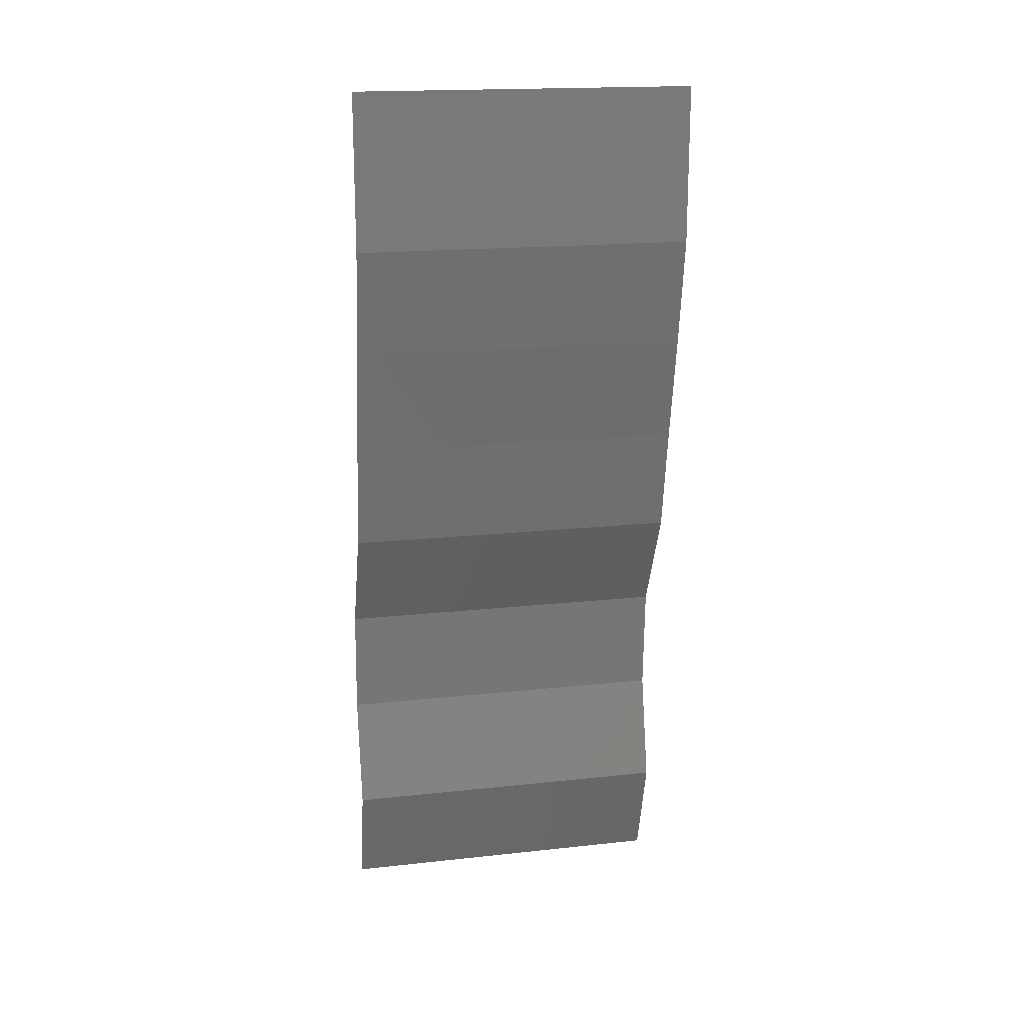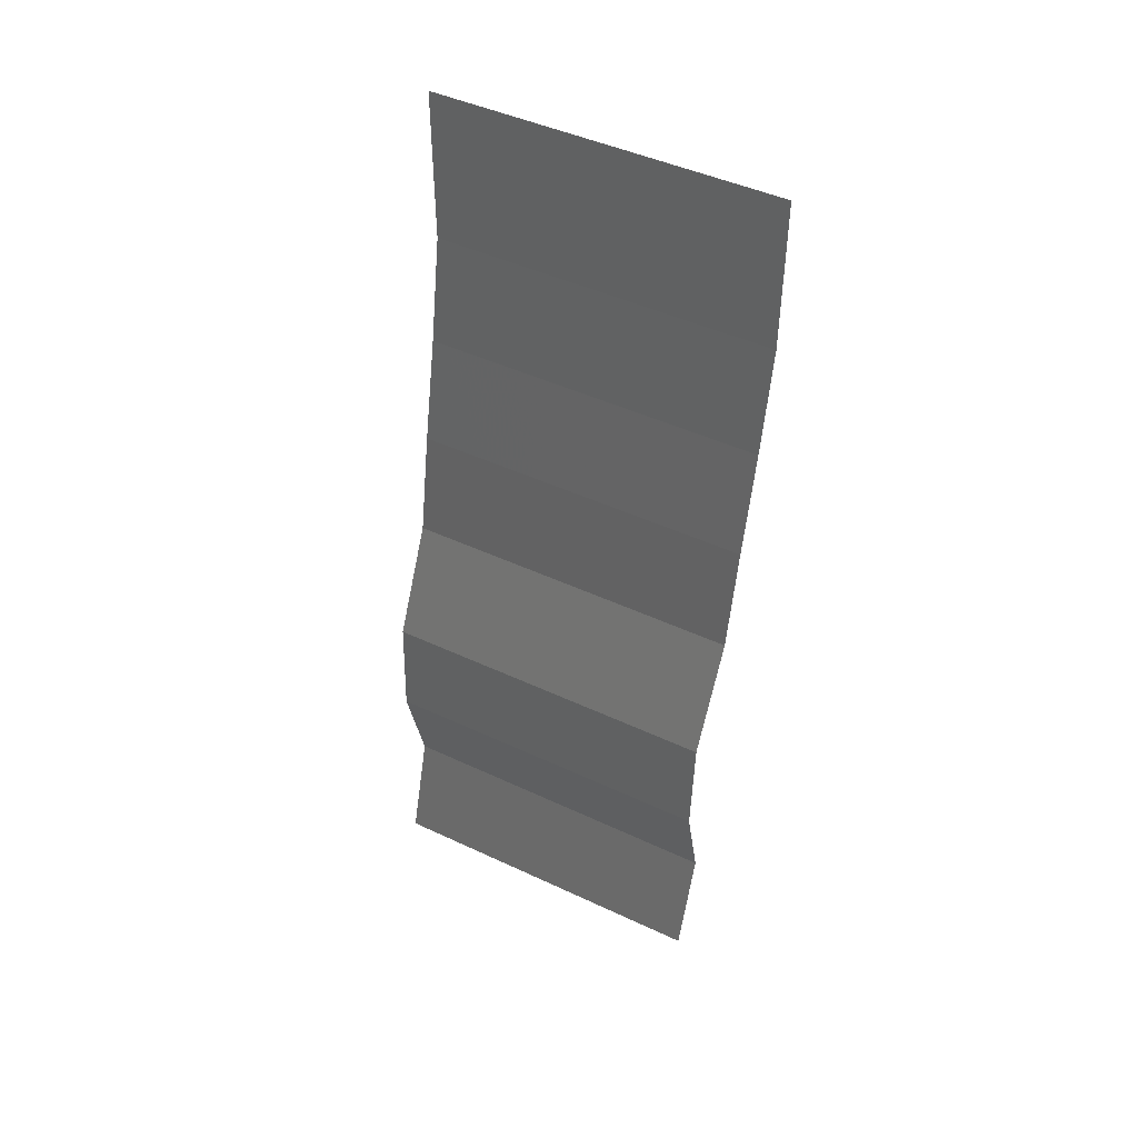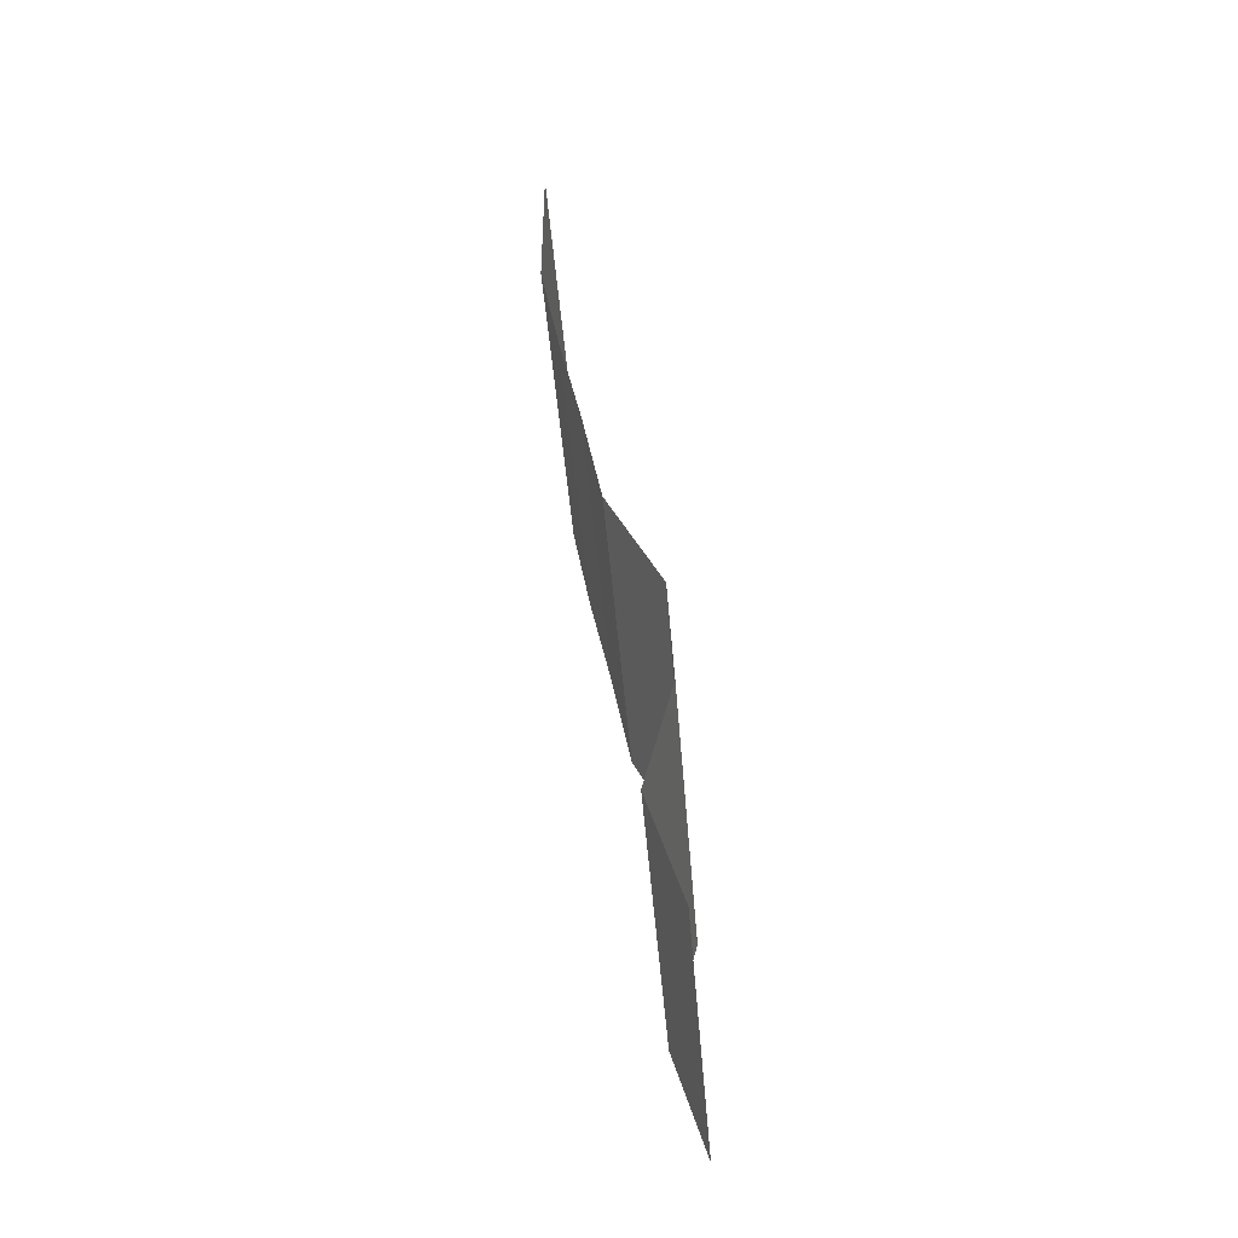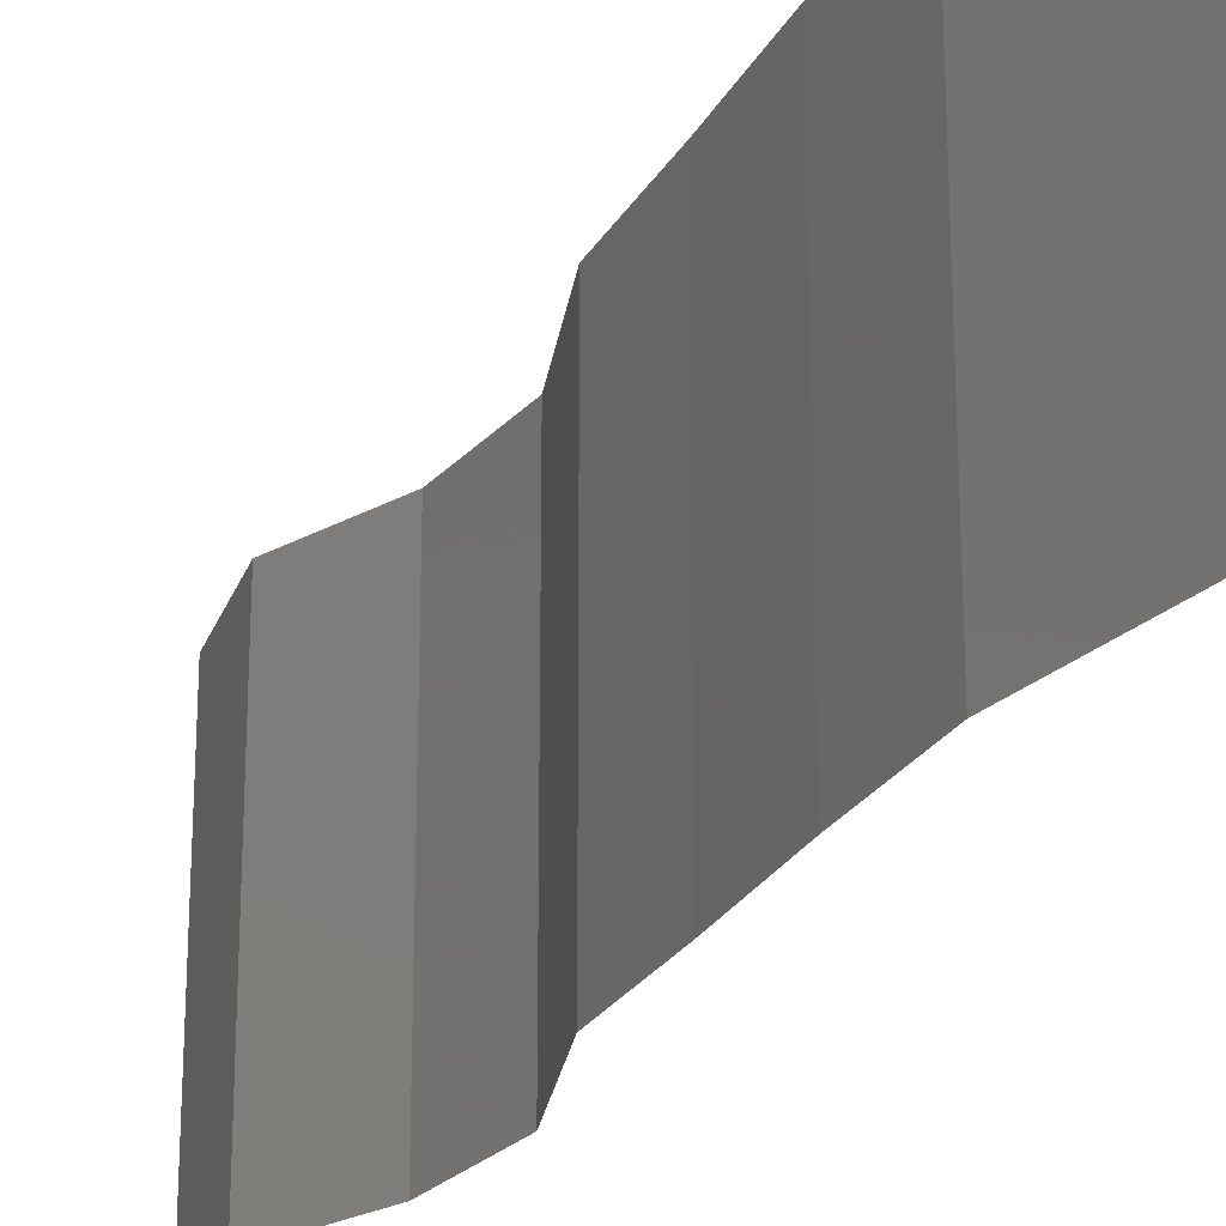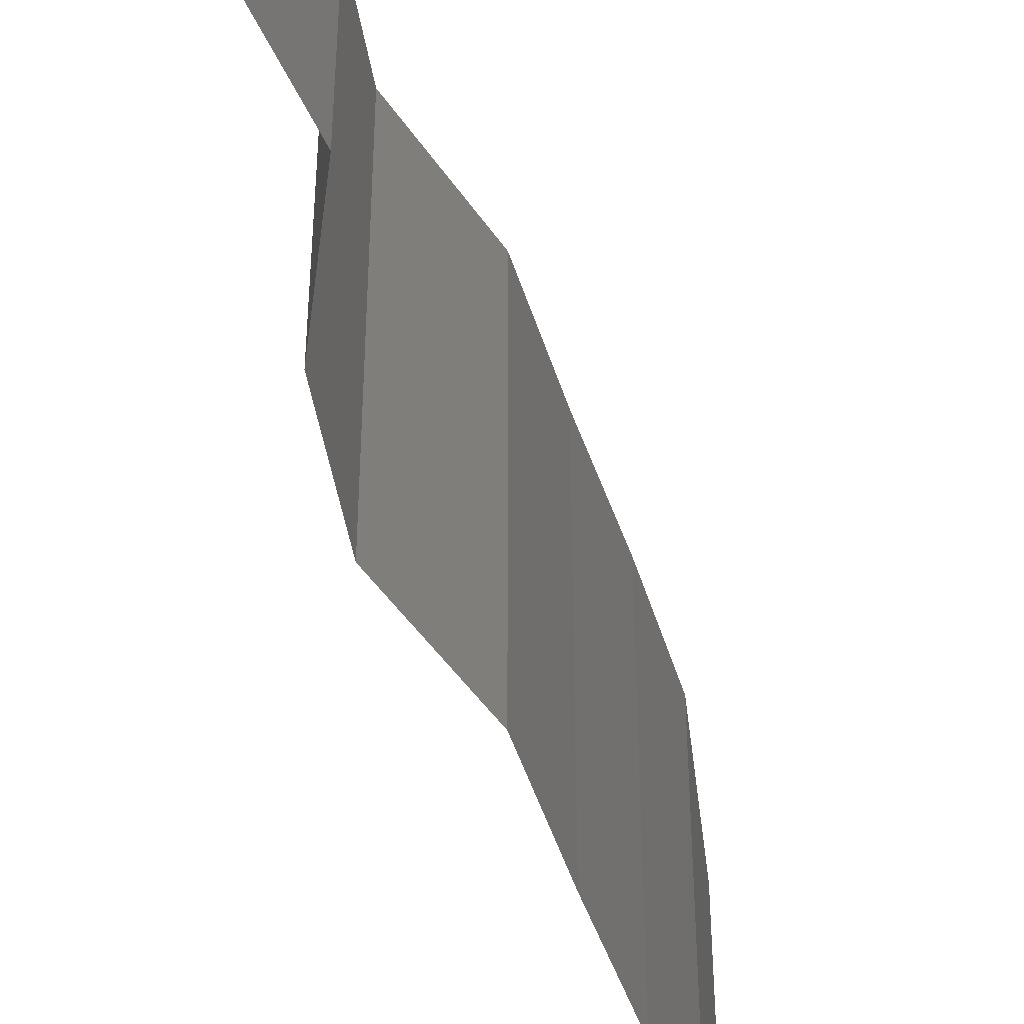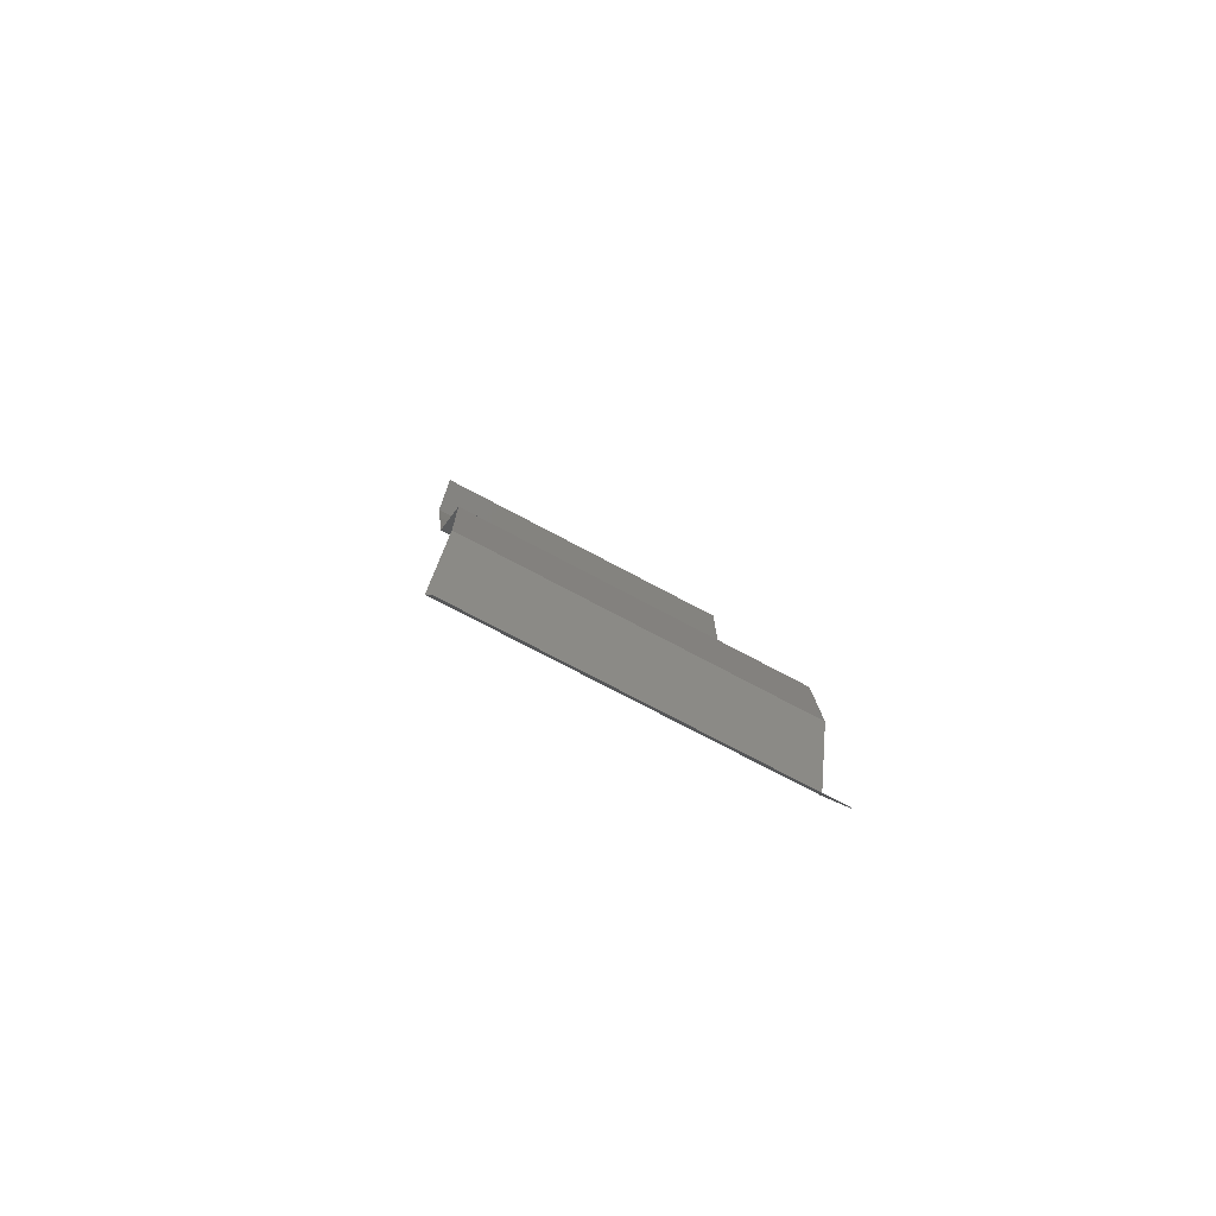
<metadata>
{"format":"stl","ext":"stl","renderer":"f3d","projection":"perspective","resolution":1024,"background":"white","views":[{"elev":18.2,"azim":78.1,"up":"+Y"},{"elev":46.3,"azim":-61.9,"up":"+Y"},{"elev":-45.0,"azim":-175.6,"up":"+Y"},{"elev":-24.9,"azim":146.1,"up":"+Z"},{"elev":-47.9,"azim":6.8,"up":"+Z"},{"elev":-74.7,"azim":-118.0,"up":"+Y"}]}
</metadata>
<code>
# stl→obj: 43 verts, 64 faces
v 0.04 0.06 0.02
v 0.04 0.05542 0.015
v 0.04 0.06 0.01
v 0.04 0.05084 0
v 0.04 0.05542 0.005
v 0.04 0.05084 0.01
v 0.04 0.06 0
v 0.04 0.05084 0.02
v 0.03944 0.04767 0.005
v 0.03889 0.04449 0
v 0.03944 0.04767 0.015
v 0.03889 0.04449 0.01
v 0.03889 0.04449 0.02
v 0.03824 0.04131 0.005
v 0.03759 0.03813 0
v 0.03759 0.03813 0.02
v 0.03824 0.04131 0.015
v 0.03759 0.03813 0.01
v 0.03701 0.03496 0.005
v 0.03644 0.03178 0
v 0.03644 0.03178 0.02
v 0.03701 0.03496 0.015
v 0.03644 0.03178 0.01
v 0.03491 0.0286 0.005
v 0.03339 0.02542 0
v 0.03339 0.02542 0.02
v 0.03491 0.0286 0.015
v 0.03339 0.02542 0.01
v 0.03324 0.02224 0.015
v 0.03308 0.01907 0.01
v 0.03324 0.02224 0.005
v 0.03308 0.01907 0
v 0.03308 0.01907 0.02
v 0.03388 0.01589 0.015
v 0.03467 0.01271 0.01
v 0.03388 0.01589 0.005
v 0.03467 0.01271 0
v 0.03467 0.01271 0.02
v 0.03373 0.009533 0.015
v 0.03278 0.006356 0.01
v 0.03373 0.009533 0.005
v 0.03278 0.006356 0
v 0.03278 0.006356 0.02
f 1 2 3
f 4 5 6
f 3 5 7
f 6 2 8
f 6 5 3
f 8 2 1
f 3 2 6
f 7 5 4
f 4 9 10
f 6 11 12
f 13 11 8
f 12 9 6
f 6 9 4
f 8 11 6
f 10 9 12
f 12 11 13
f 10 14 15
f 16 17 13
f 12 17 18
f 18 14 12
f 12 14 10
f 13 17 12
f 15 14 18
f 18 17 16
f 15 19 20
f 21 22 16
f 18 22 23
f 23 19 18
f 18 19 15
f 16 22 18
f 20 19 23
f 23 22 21
f 20 24 25
f 26 27 21
f 23 27 28
f 28 24 23
f 23 24 20
f 21 27 23
f 25 24 28
f 28 27 26
f 28 29 30
f 25 31 32
f 33 29 26
f 30 31 28
f 28 31 25
f 26 29 28
f 32 31 30
f 30 29 33
f 30 34 35
f 35 36 30
f 32 36 37
f 38 34 33
f 30 36 32
f 33 34 30
f 37 36 35
f 35 34 38
f 35 39 40
f 37 41 42
f 43 39 38
f 40 41 35
f 35 41 37
f 38 39 35
f 42 41 40
f 40 39 43

</code>
